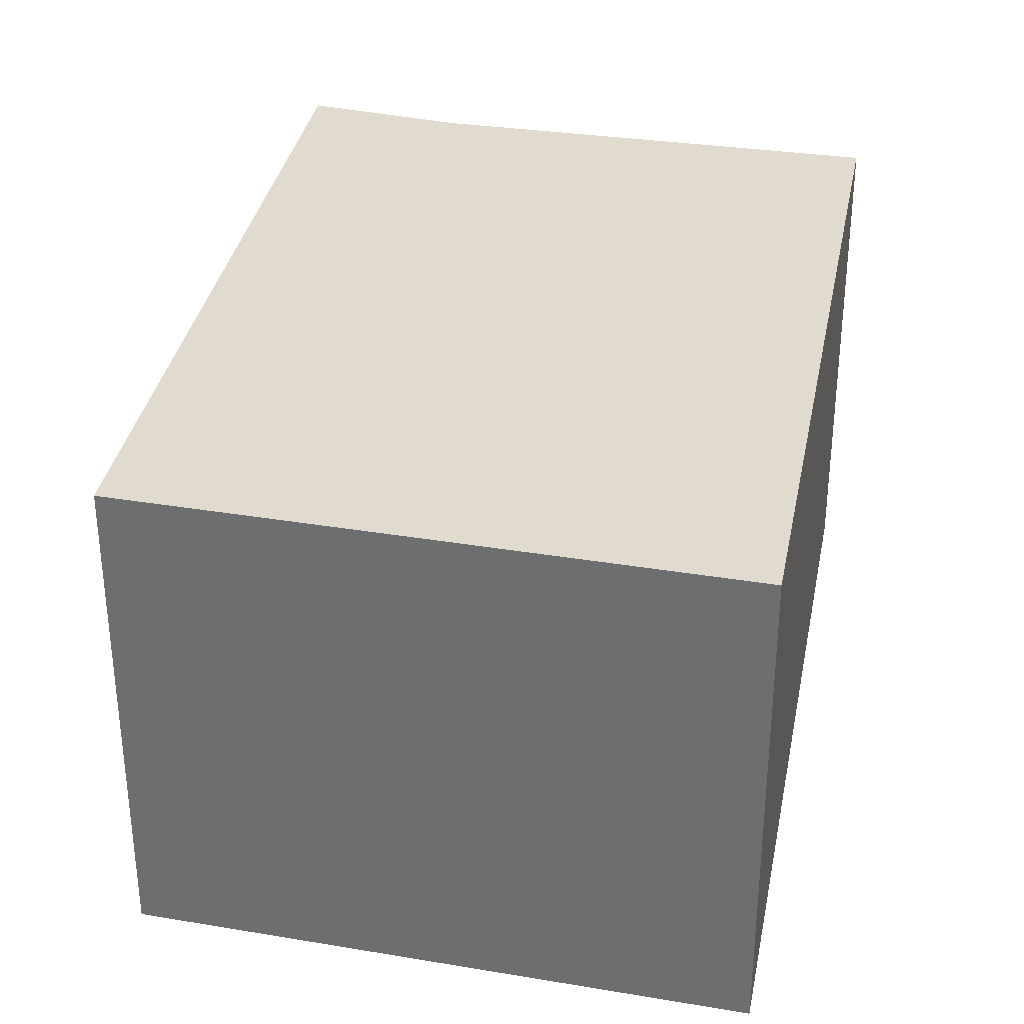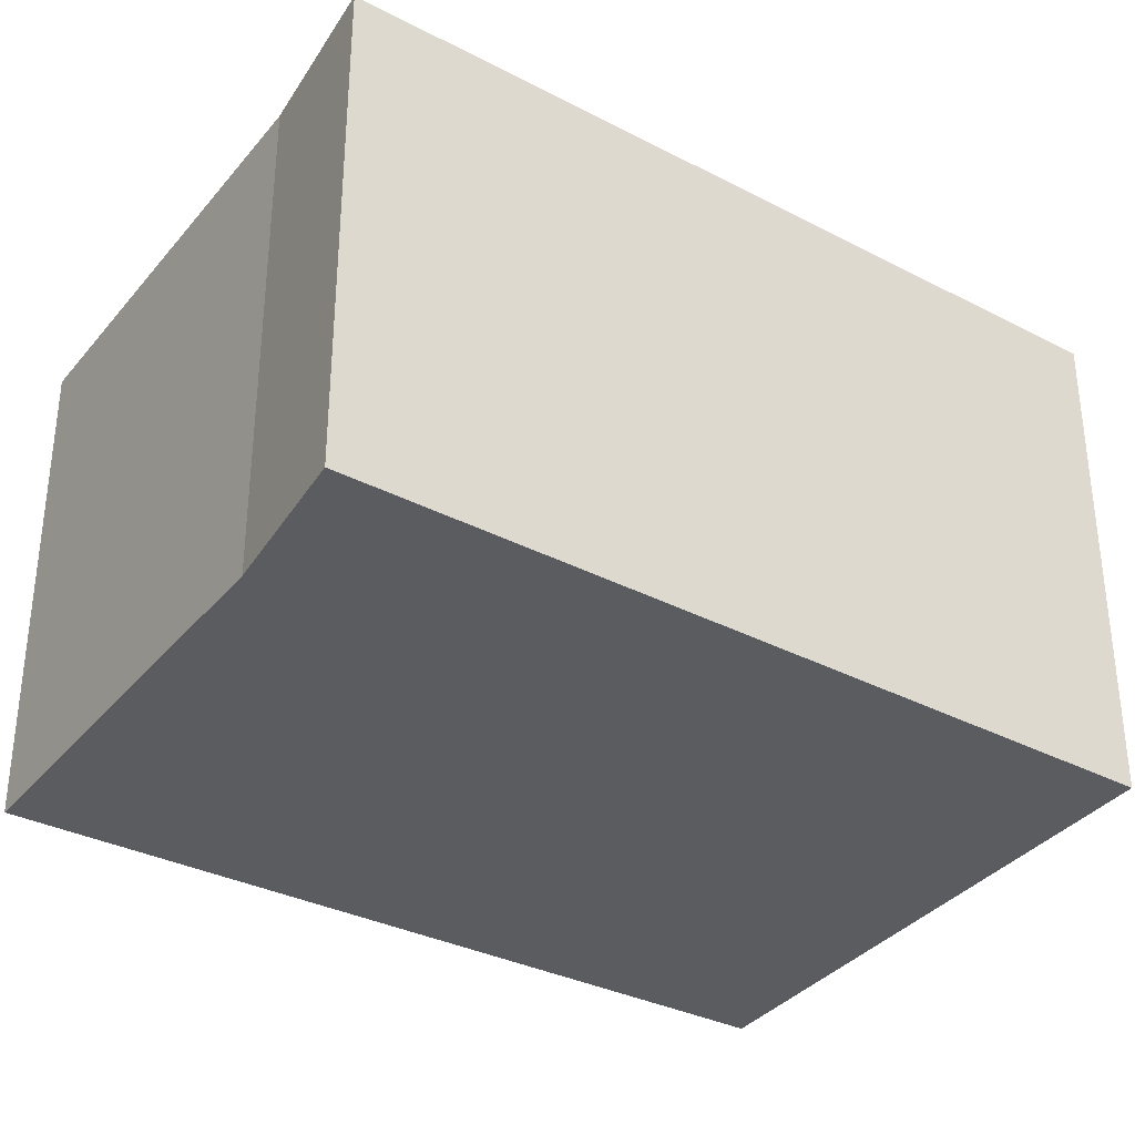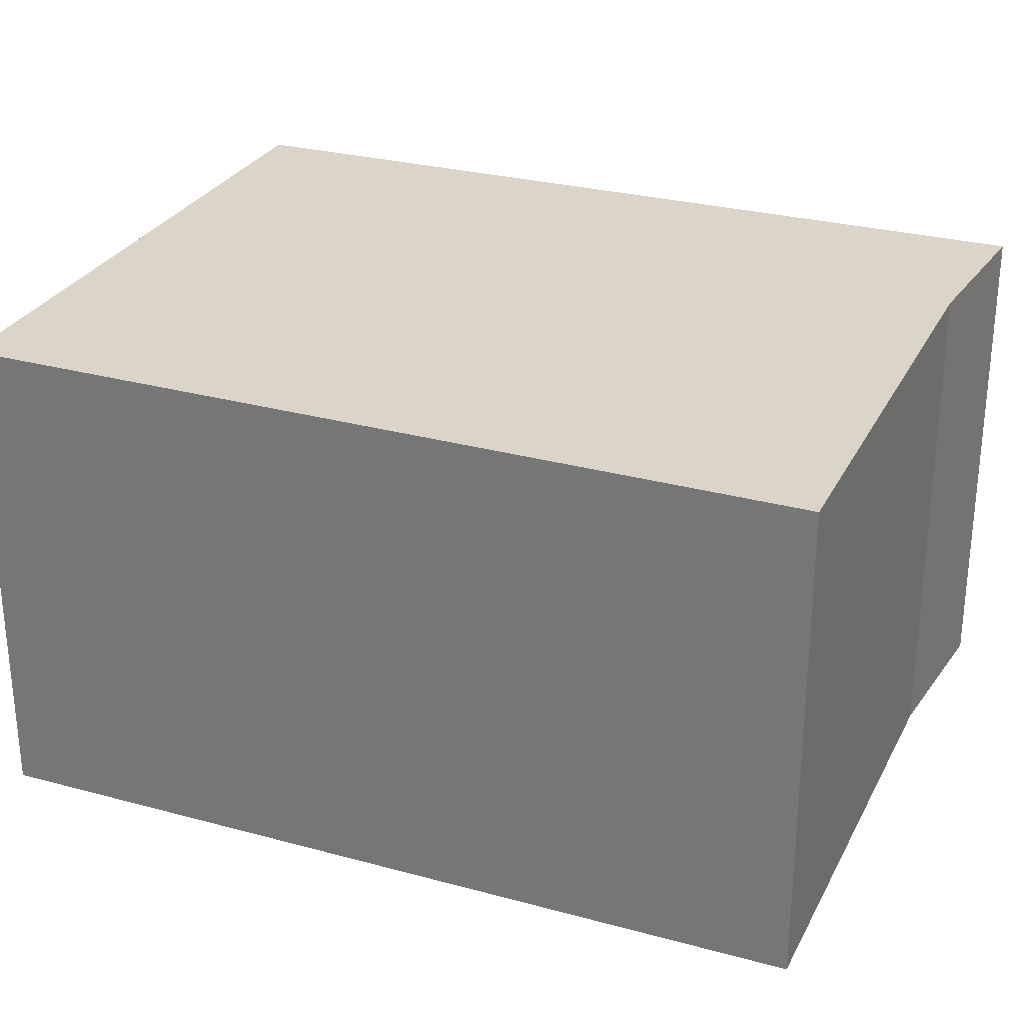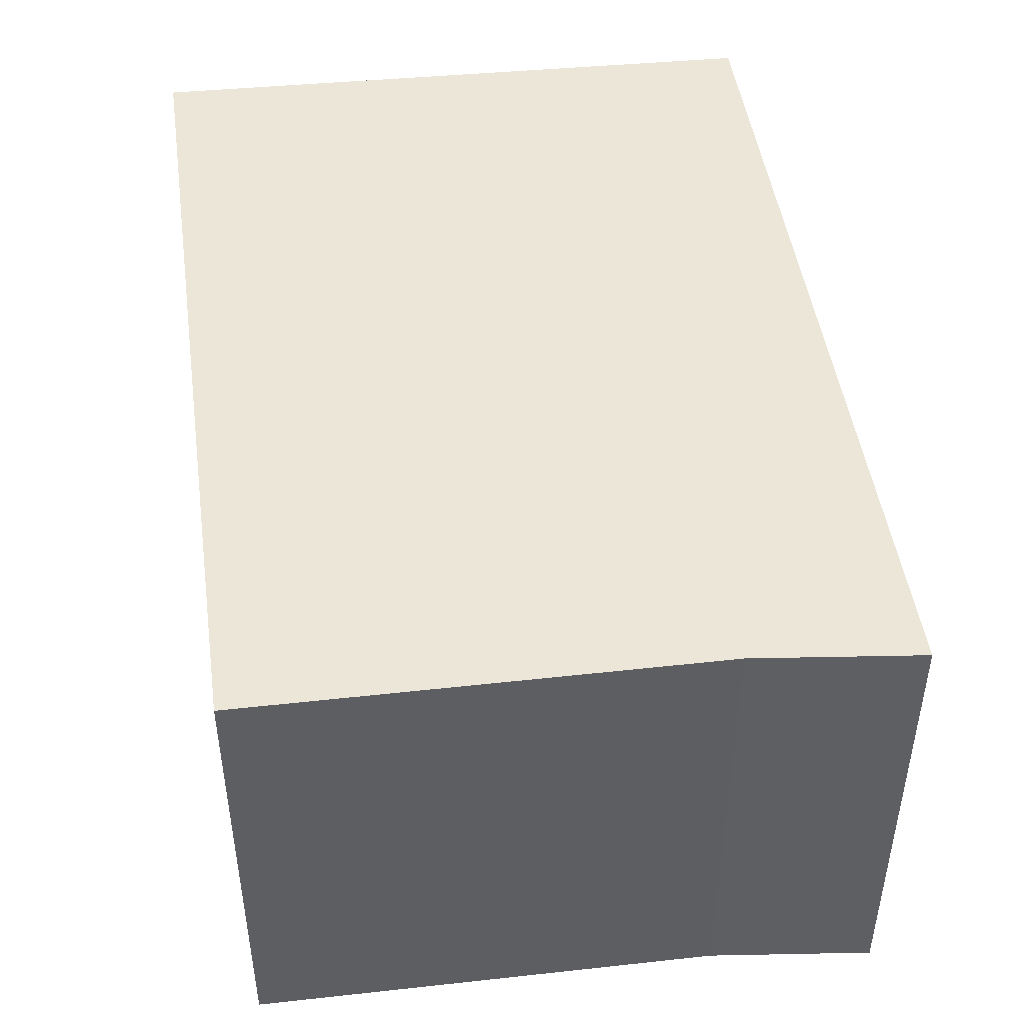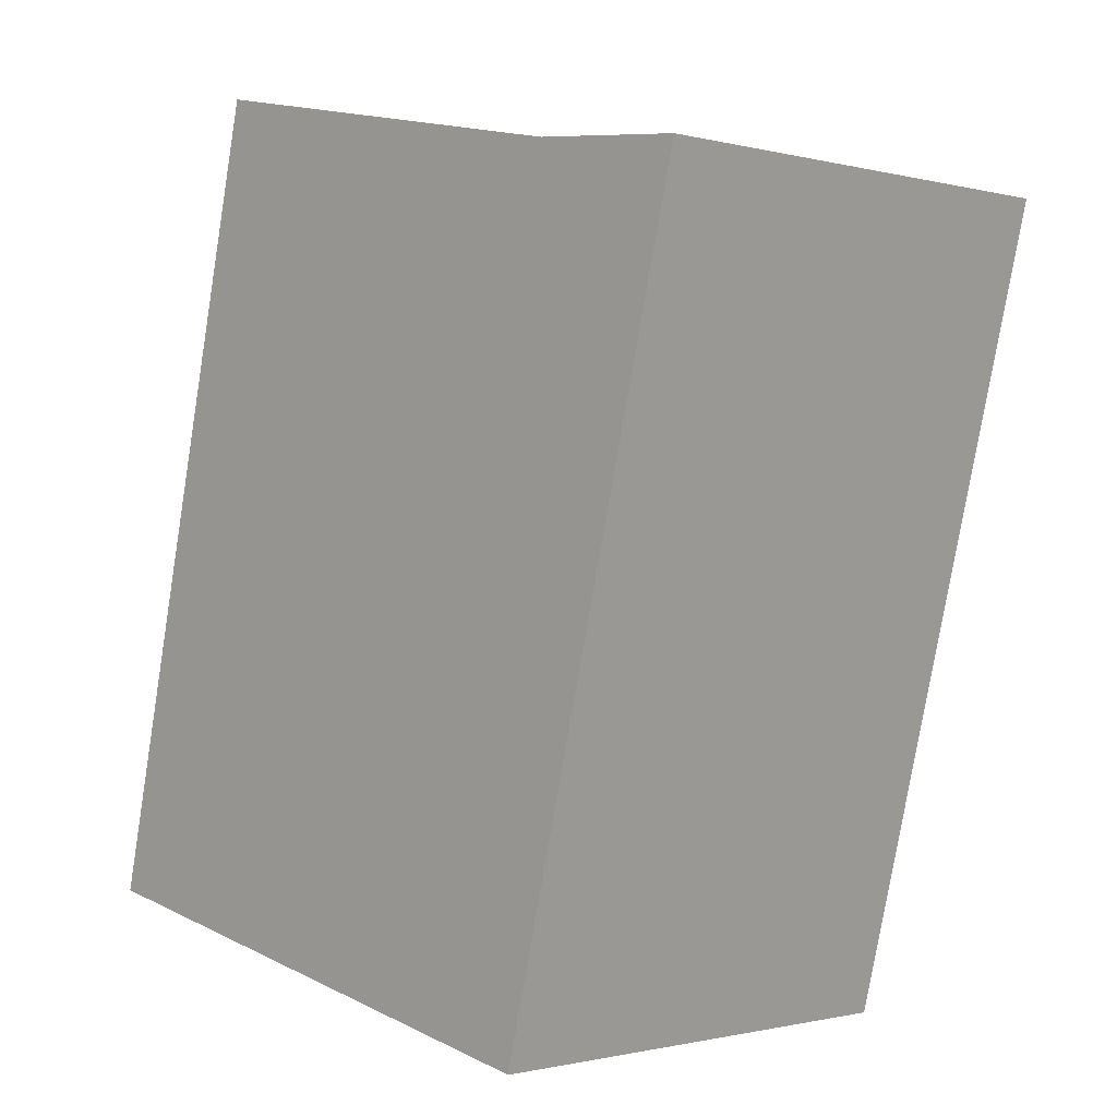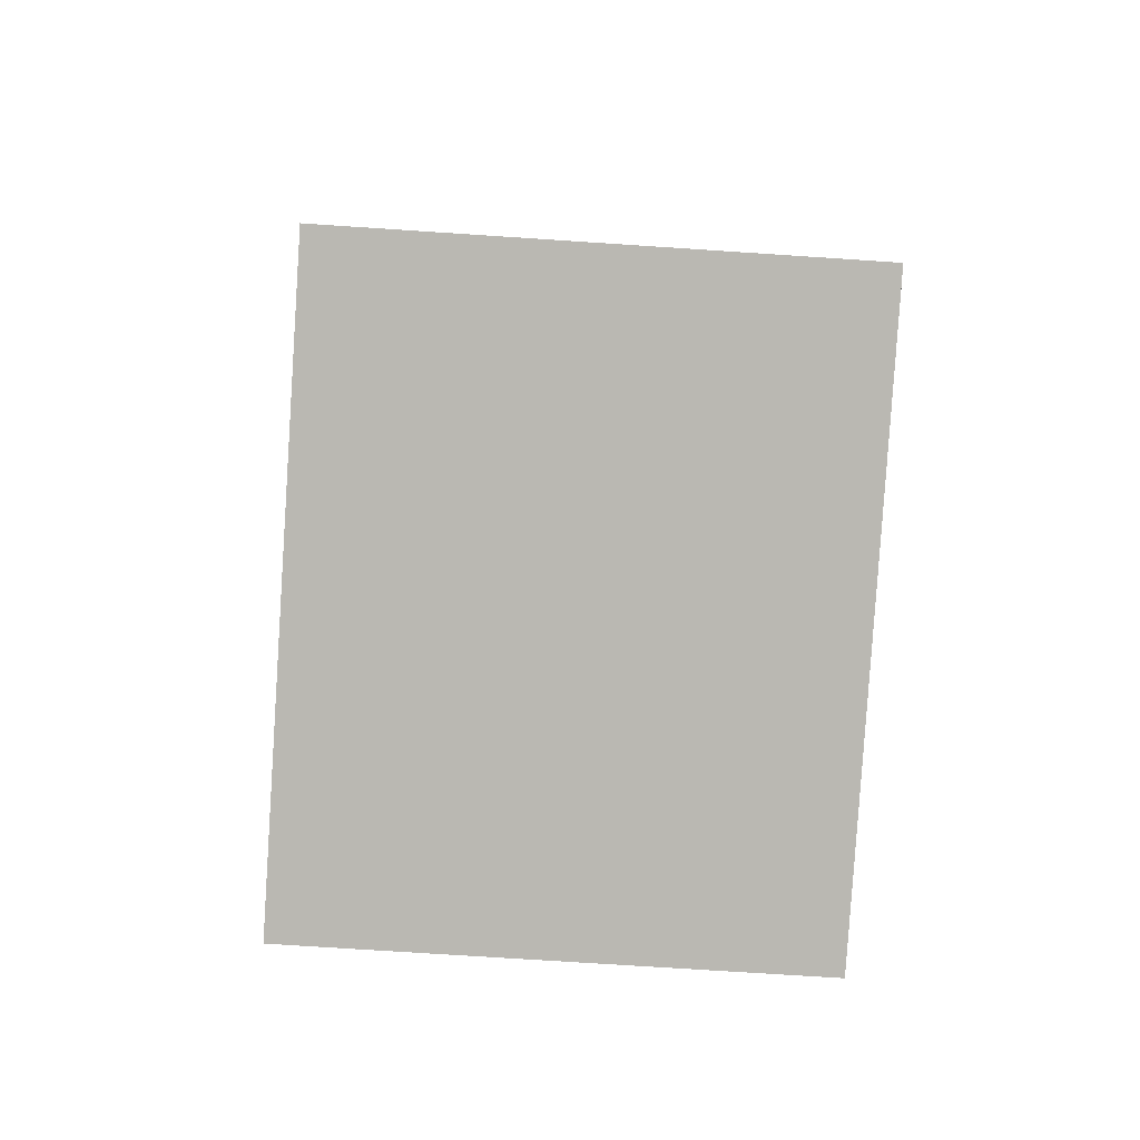
<metadata>
{"format":"obj","ext":"obj","renderer":"f3d","projection":"perspective","resolution":1024,"background":"white","views":[{"elev":33.6,"azim":-156.1,"up":"+Y"},{"elev":-34.1,"azim":68.9,"up":"+Y"},{"elev":29.3,"azim":-55.0,"up":"+Y"},{"elev":48.7,"azim":5.3,"up":"+Y"},{"elev":-1.0,"azim":46.4,"up":"+Z"},{"elev":-71.5,"azim":-93.8,"up":"+Z"}]}
</metadata>
<code>
v  2.346 1.951 -0.453
v  2.514 1.951 2.828
v  3.156 1.951 2.754
v  0.739 1.951 3.217
v  0 1.951 1.195e-16
v  3.156 -1.686e-16 2.754
v  2.346 2.774e-17 -0.453
v  0 0 0
v  0.739 -1.97e-16 3.217
v  2.514 -1.732e-16 2.828
g defaultobject
f 1 2 3
f 2 1 4
f 4 1 5
f 6 1 3
f 1 6 7
f 7 5 1
f 5 7 8
f 8 4 5
f 4 8 9
f 10 3 2
f 3 10 6
f 9 2 4
f 2 9 10
f 10 7 6
f 7 10 8
f 8 10 9

</code>
